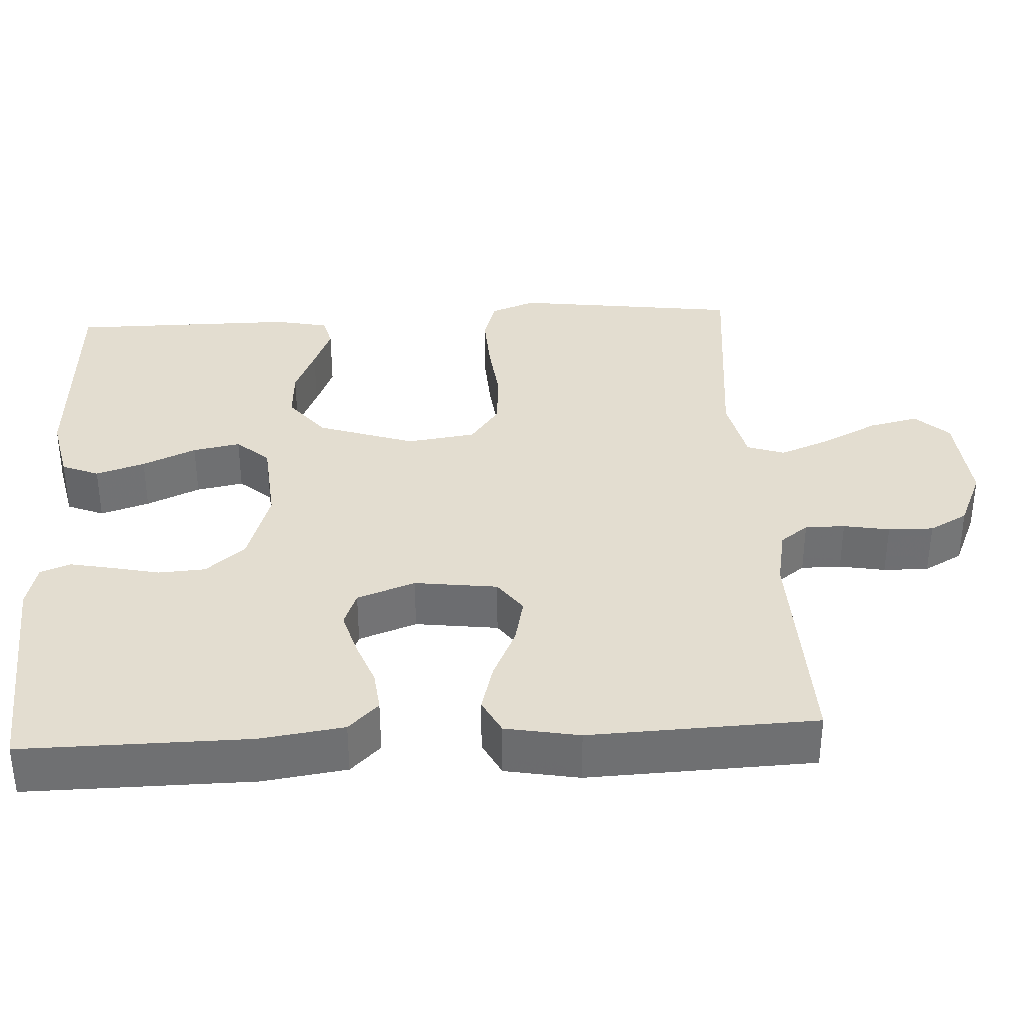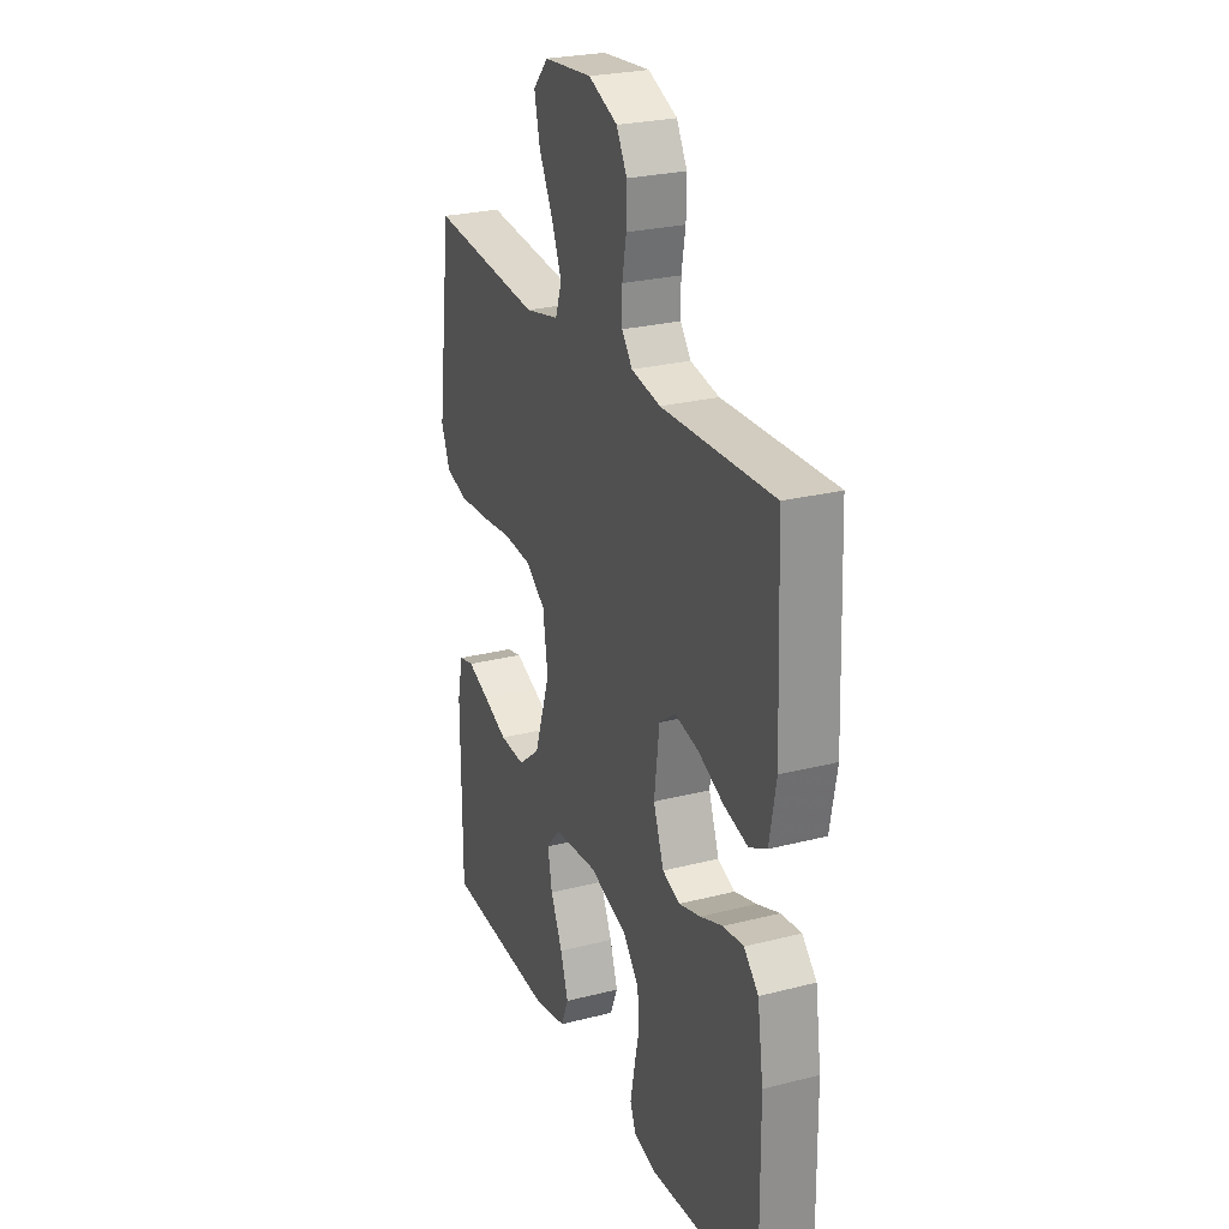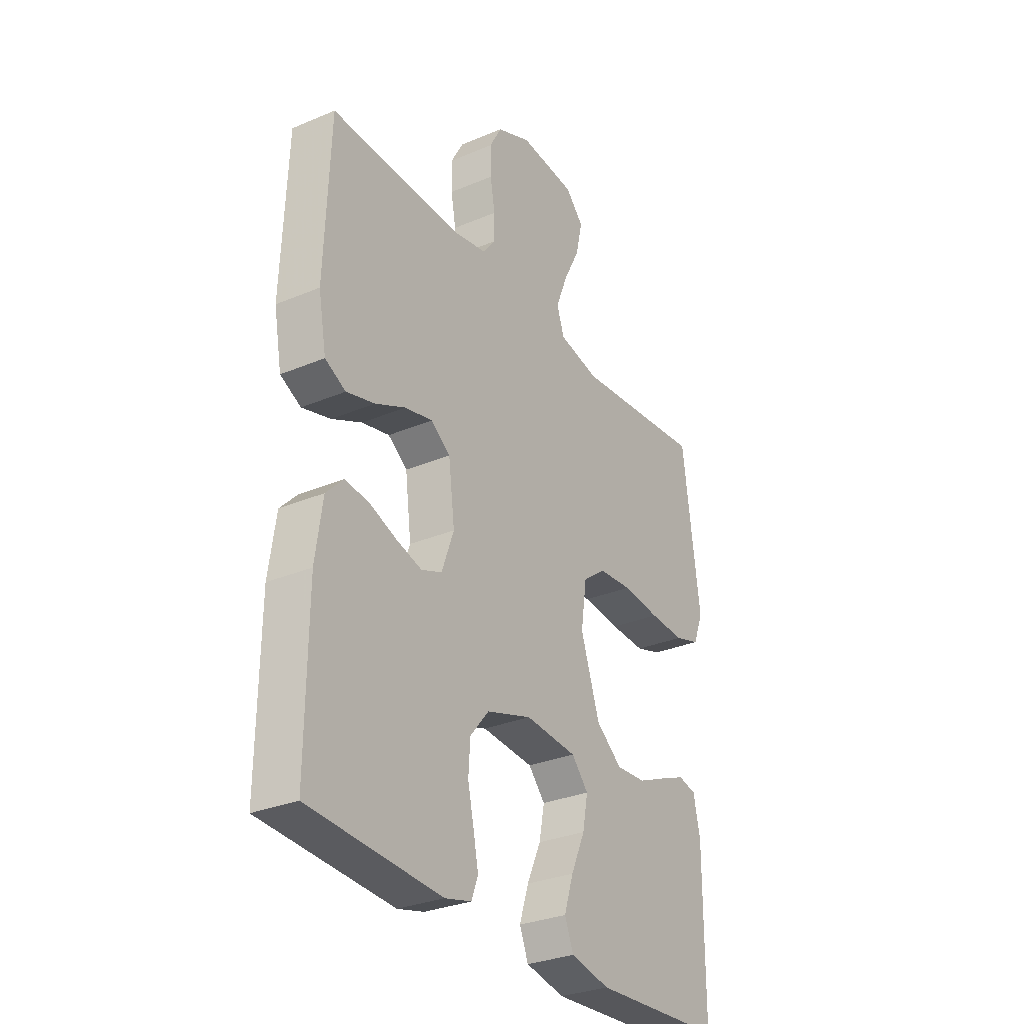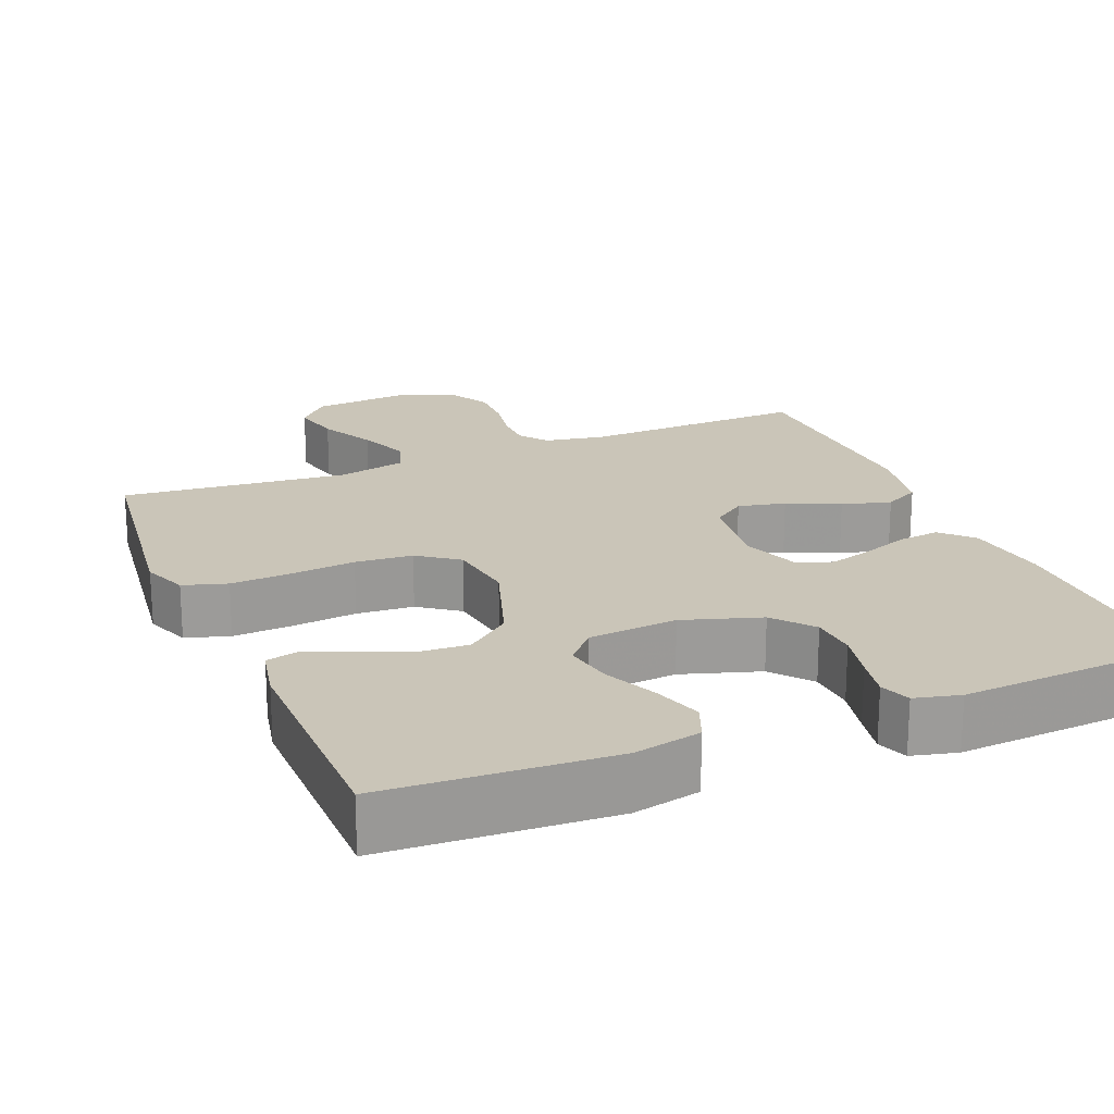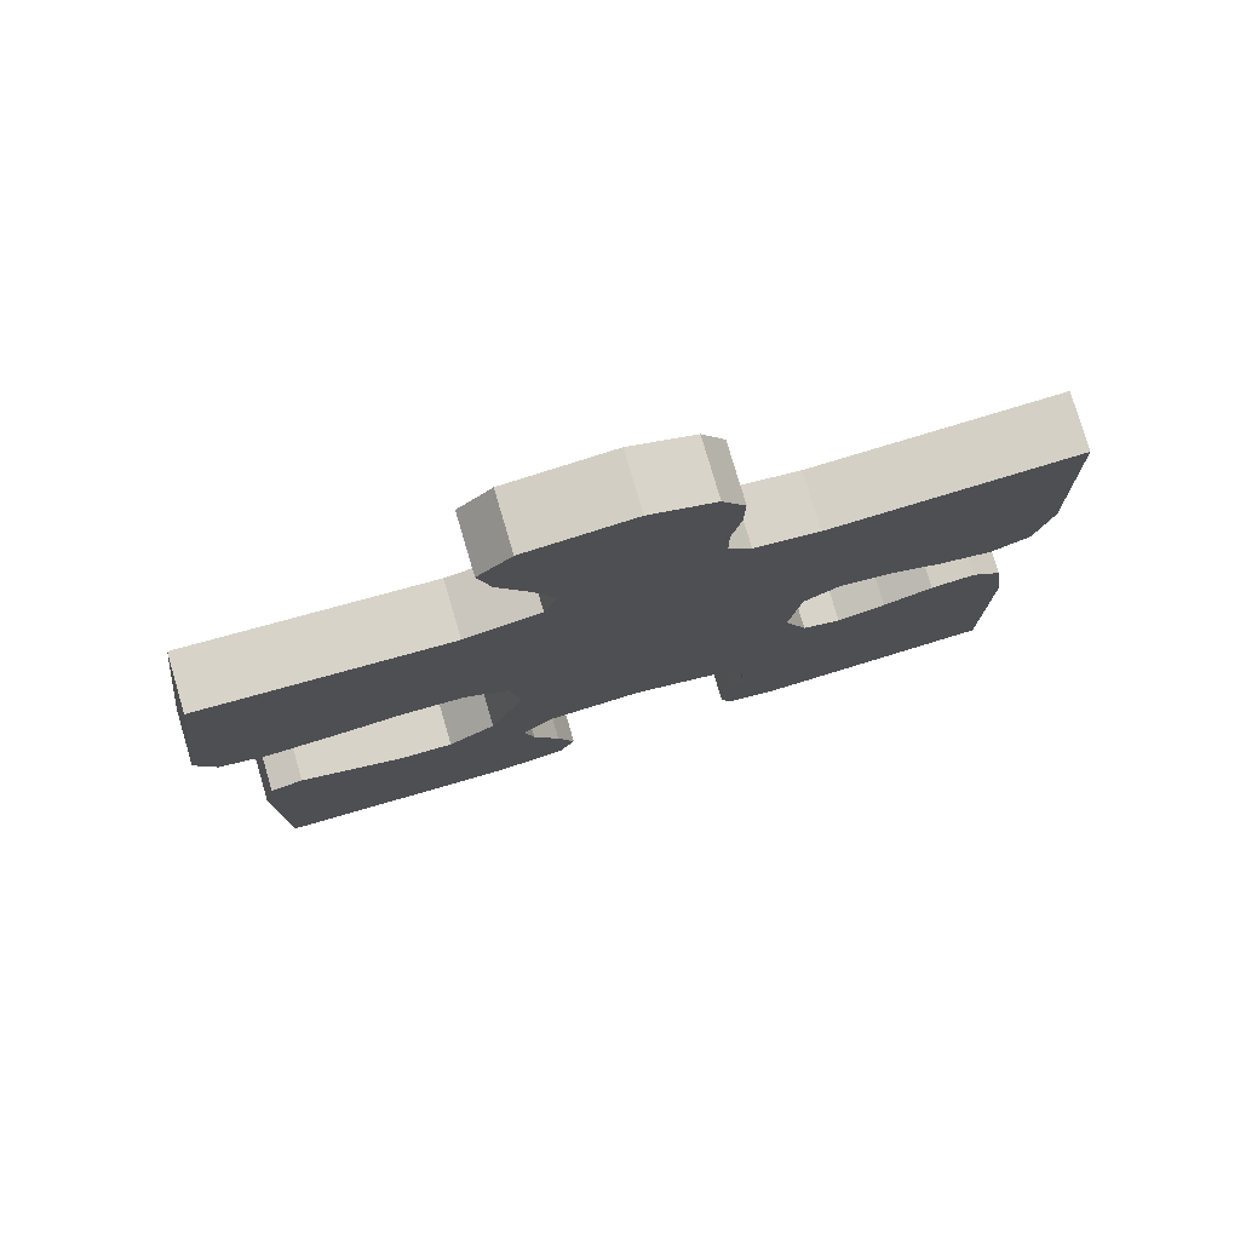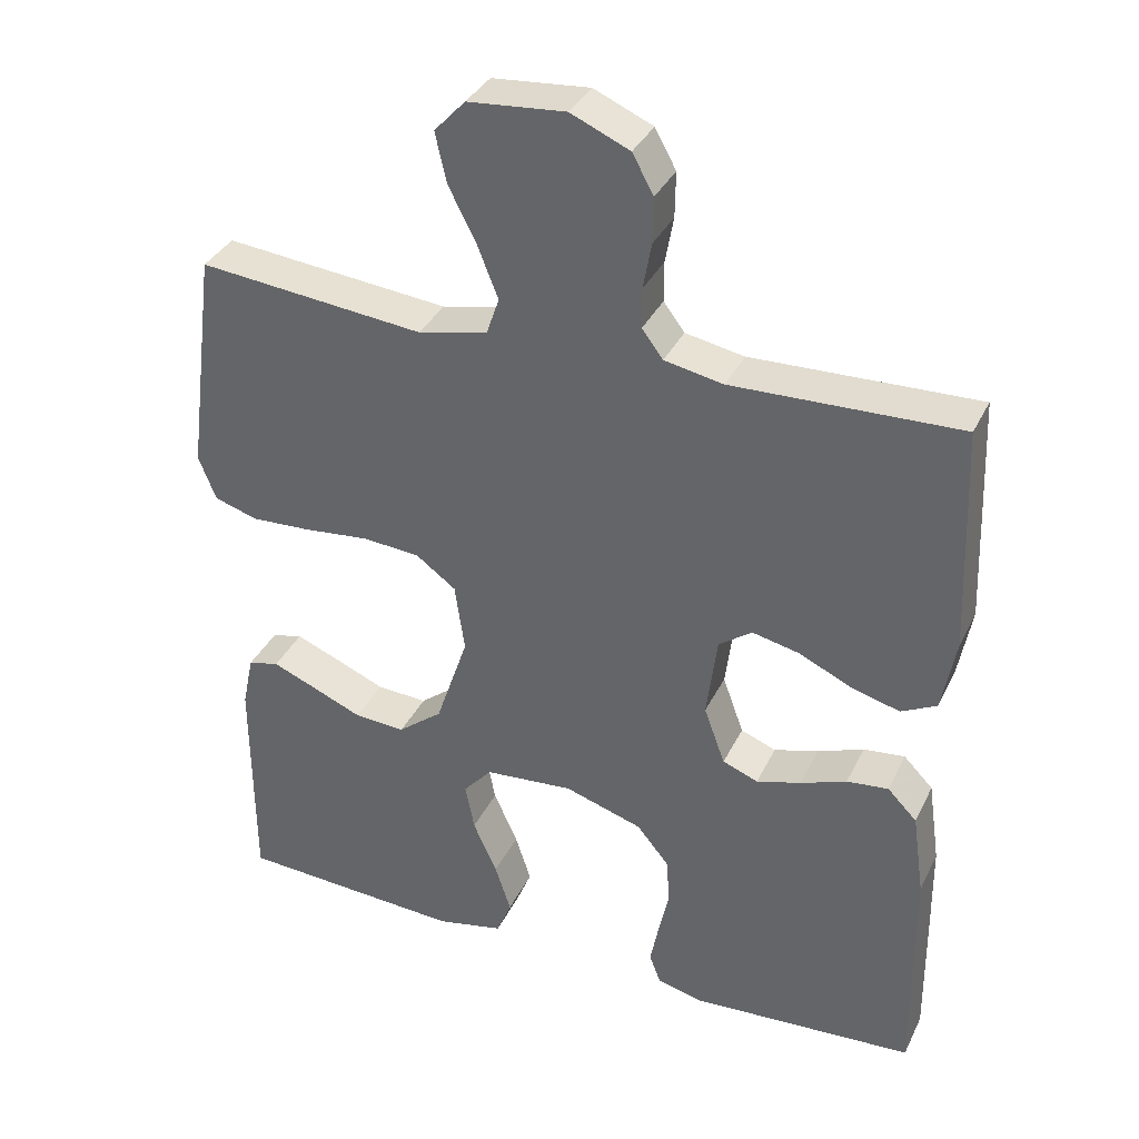
<metadata>
{"format":"obj","ext":"obj","renderer":"f3d","projection":"perspective","resolution":1024,"background":"white","views":[{"elev":35.5,"azim":-93.1,"up":"+Y"},{"elev":25.7,"azim":-112.3,"up":"+Z"},{"elev":-30.3,"azim":-58.5,"up":"+Z"},{"elev":20.5,"azim":157.5,"up":"+Y"},{"elev":78.8,"azim":163.5,"up":"+Z"},{"elev":35.4,"azim":-156.7,"up":"+Z"}]}
</metadata>
<code>
v 0.5 0.07 -0.5
v 0.2 0.07 -0.517
v 0.111 0.07 -0.498
v 0.091 0.07 -0.449
v 0.112 0.07 -0.384
v 0.144 0.07 -0.313
v 0.156 0.07 -0.25
v 0.118 0.07 -0.207
v 0 0.07 -0.197
v -0.103 0.07 -0.23
v -0.146 0.07 -0.282
v -0.15 0.07 -0.344
v -0.136 0.07 -0.408
v -0.125 0.07 -0.464
v -0.14 0.07 -0.504
v -0.2 0.07 -0.519
v -0.5 0.07 -0.5
v -0.497 0.07 -0.2
v -0.481 0.07 -0.089
v -0.442 0.07 -0.049
v -0.387 0.07 -0.055
v -0.326 0.07 -0.078
v -0.267 0.07 -0.095
v -0.22 0.07 -0.077
v -0.192 0.07 0
v -0.206 0.07 0.11
v -0.25 0.07 0.142
v -0.313 0.07 0.128
v -0.382 0.07 0.096
v -0.447 0.07 0.078
v -0.494 0.07 0.102
v -0.512 0.07 0.2
v -0.5 0.07 0.5
v -0.2 0.07 0.491
v -0.122 0.07 0.506
v -0.094 0.07 0.543
v -0.094 0.07 0.596
v -0.105 0.07 0.657
v -0.106 0.07 0.717
v -0.078 0.07 0.768
v 0 0.07 0.802
v 0.129 0.07 0.791
v 0.17 0.07 0.747
v 0.155 0.07 0.681
v 0.118 0.07 0.608
v 0.091 0.07 0.54
v 0.108 0.07 0.49
v 0.2 0.07 0.47
v 0.5 0.07 0.5
v 0.539 0.07 0.2
v 0.516 0.07 0.141
v 0.458 0.07 0.123
v 0.378 0.07 0.127
v 0.292 0.07 0.136
v 0.216 0.07 0.13
v 0.163 0.07 0.091
v 0.15 0.07 0
v 0.193 0.07 -0.128
v 0.252 0.07 -0.175
v 0.32 0.07 -0.171
v 0.386 0.07 -0.143
v 0.445 0.07 -0.119
v 0.486 0.07 -0.129
v 0.501 0.07 -0.2
v 0.5 0 -0.5
v 0.2 0 -0.517
v 0.111 0 -0.498
v 0.091 0 -0.449
v 0.112 0 -0.384
v 0.144 0 -0.313
v 0.156 0 -0.25
v 0.118 0 -0.207
v 0 0 -0.197
v -0.103 0 -0.23
v -0.146 0 -0.282
v -0.15 0 -0.344
v -0.136 0 -0.408
v -0.125 0 -0.464
v -0.14 0 -0.504
v -0.2 0 -0.519
v -0.5 0 -0.5
v -0.497 0 -0.2
v -0.481 0 -0.089
v -0.442 0 -0.049
v -0.387 0 -0.055
v -0.326 0 -0.078
v -0.267 0 -0.095
v -0.22 0 -0.077
v -0.192 0 0
v -0.206 0 0.11
v -0.25 0 0.142
v -0.313 0 0.128
v -0.382 0 0.096
v -0.447 0 0.078
v -0.494 0 0.102
v -0.512 0 0.2
v -0.5 0 0.5
v -0.2 0 0.491
v -0.122 0 0.506
v -0.094 0 0.543
v -0.094 0 0.596
v -0.105 0 0.657
v -0.106 0 0.717
v -0.078 0 0.768
v 0 0 0.802
v 0.129 0 0.791
v 0.17 0 0.747
v 0.155 0 0.681
v 0.118 0 0.608
v 0.091 0 0.54
v 0.108 0 0.49
v 0.2 0 0.47
v 0.5 0 0.5
v 0.539 0 0.2
v 0.516 0 0.141
v 0.458 0 0.123
v 0.378 0 0.127
v 0.292 0 0.136
v 0.216 0 0.13
v 0.163 0 0.091
v 0.15 0 0
v 0.193 0 -0.128
v 0.252 0 -0.175
v 0.32 0 -0.171
v 0.386 0 -0.143
v 0.445 0 -0.119
v 0.486 0 -0.129
v 0.501 0 -0.2
f 4 5 6
f 3 4 6
f 2 3 6
f 1 2 6
f 64 1 6
f 63 64 6
f 62 63 6
f 61 62 6
f 60 61 6
f 59 60 6 7
f 58 59 7 8
f 57 58 8 9
f 56 57 9 10
f 52 53 54
f 51 52 54
f 50 51 54
f 49 50 54
f 48 49 54
f 47 48 54 55
f 46 47 55 56
f 43 44 45
f 42 43 45
f 41 42 45
f 40 41 45
f 39 40 45
f 38 39 45
f 37 38 45
f 36 37 45 46
f 46 56 10
f 36 46 10
f 35 36 10
f 32 33 34
f 31 32 34
f 30 31 34
f 29 30 34
f 28 29 34
f 27 28 34 35
f 20 21 22
f 19 20 22
f 18 19 22
f 17 18 22
f 16 17 22
f 15 16 22
f 14 15 22
f 13 14 22
f 12 13 22
f 11 12 22 23
f 10 11 23 24
f 26 27 35
f 25 26 35 10
f 10 24 25
f 70 69 68
f 70 68 67
f 70 67 66
f 70 66 65
f 70 65 128
f 70 128 127
f 70 127 126
f 70 126 125
f 70 125 124
f 71 70 124 123
f 72 71 123 122
f 73 72 122 121
f 74 73 121 120
f 118 117 116
f 118 116 115
f 118 115 114
f 118 114 113
f 118 113 112
f 119 118 112 111
f 120 119 111 110
f 109 108 107
f 109 107 106
f 109 106 105
f 109 105 104
f 109 104 103
f 109 103 102
f 109 102 101
f 110 109 101 100
f 74 120 110
f 74 110 100
f 74 100 99
f 98 97 96
f 98 96 95
f 98 95 94
f 98 94 93
f 98 93 92
f 99 98 92 91
f 86 85 84
f 86 84 83
f 86 83 82
f 86 82 81
f 86 81 80
f 86 80 79
f 86 79 78
f 86 78 77
f 86 77 76
f 87 86 76 75
f 88 87 75 74
f 99 91 90
f 74 99 90 89
f 89 88 74
f 1 65 66 2
f 2 66 67 3
f 3 67 68 4
f 4 68 69 5
f 5 69 70 6
f 6 70 71 7
f 7 71 72 8
f 8 72 73 9
f 9 73 74 10
f 10 74 75 11
f 11 75 76 12
f 12 76 77 13
f 13 77 78 14
f 14 78 79 15
f 15 79 80 16
f 16 80 81 17
f 17 81 82 18
f 18 82 83 19
f 19 83 84 20
f 20 84 85 21
f 21 85 86 22
f 22 86 87 23
f 23 87 88 24
f 24 88 89 25
f 25 89 90 26
f 26 90 91 27
f 27 91 92 28
f 28 92 93 29
f 29 93 94 30
f 30 94 95 31
f 31 95 96 32
f 32 96 97 33
f 33 97 98 34
f 34 98 99 35
f 35 99 100 36
f 36 100 101 37
f 37 101 102 38
f 38 102 103 39
f 39 103 104 40
f 40 104 105 41
f 41 105 106 42
f 42 106 107 43
f 43 107 108 44
f 44 108 109 45
f 45 109 110 46
f 46 110 111 47
f 47 111 112 48
f 48 112 113 49
f 49 113 114 50
f 50 114 115 51
f 51 115 116 52
f 52 116 117 53
f 53 117 118 54
f 54 118 119 55
f 55 119 120 56
f 56 120 121 57
f 57 121 122 58
f 58 122 123 59
f 59 123 124 60
f 60 124 125 61
f 61 125 126 62
f 62 126 127 63
f 63 127 128 64
f 64 128 65 1

</code>
